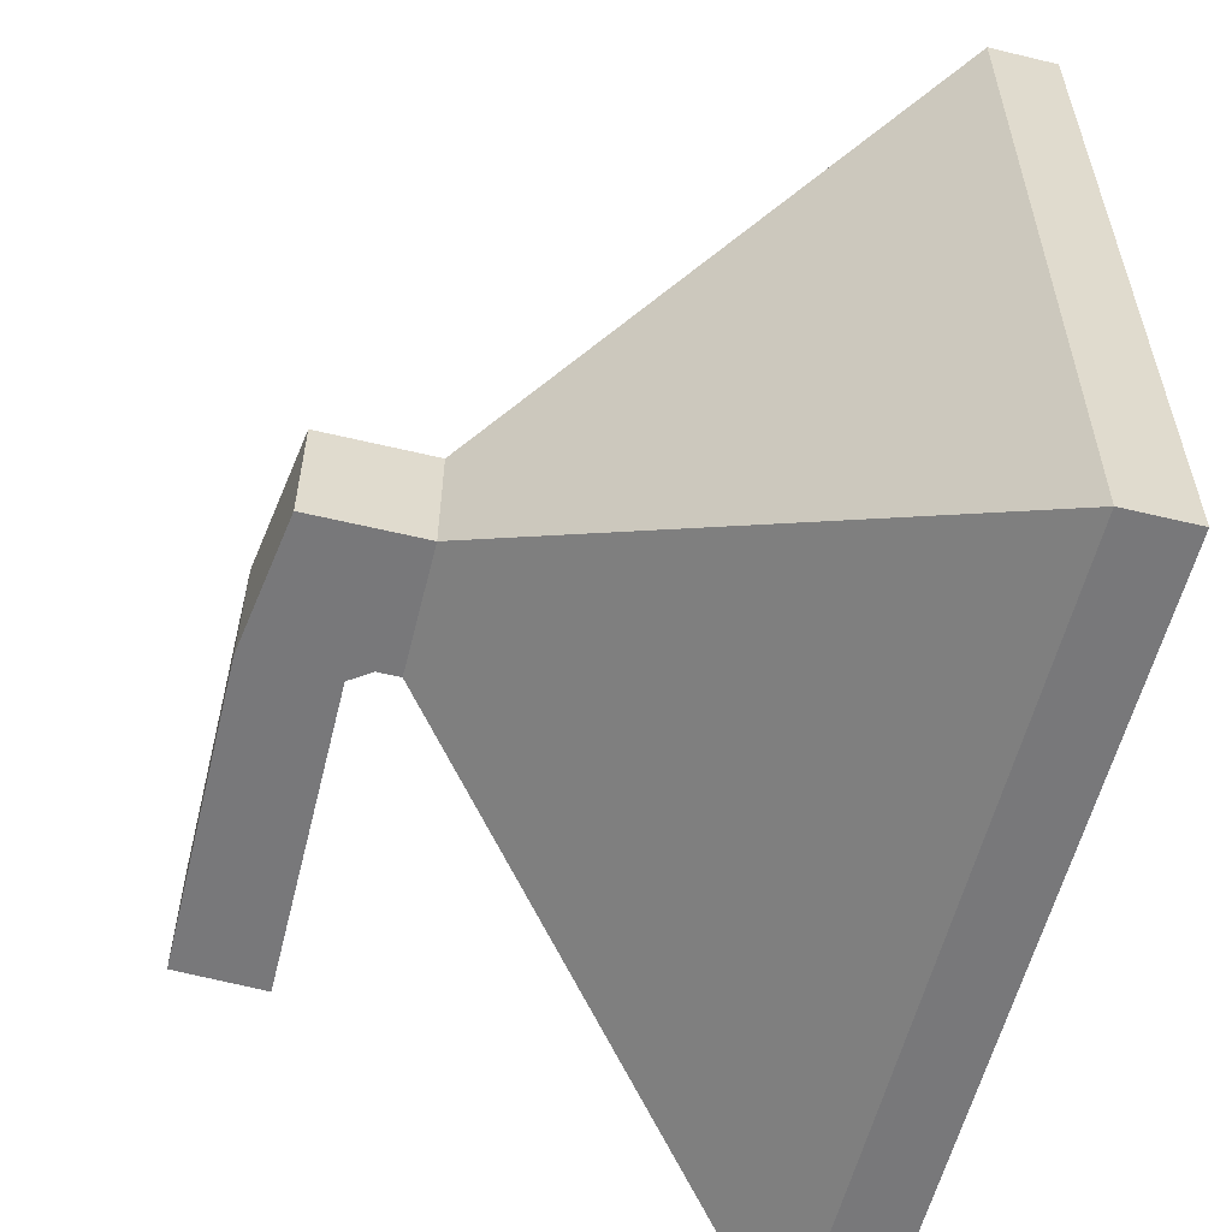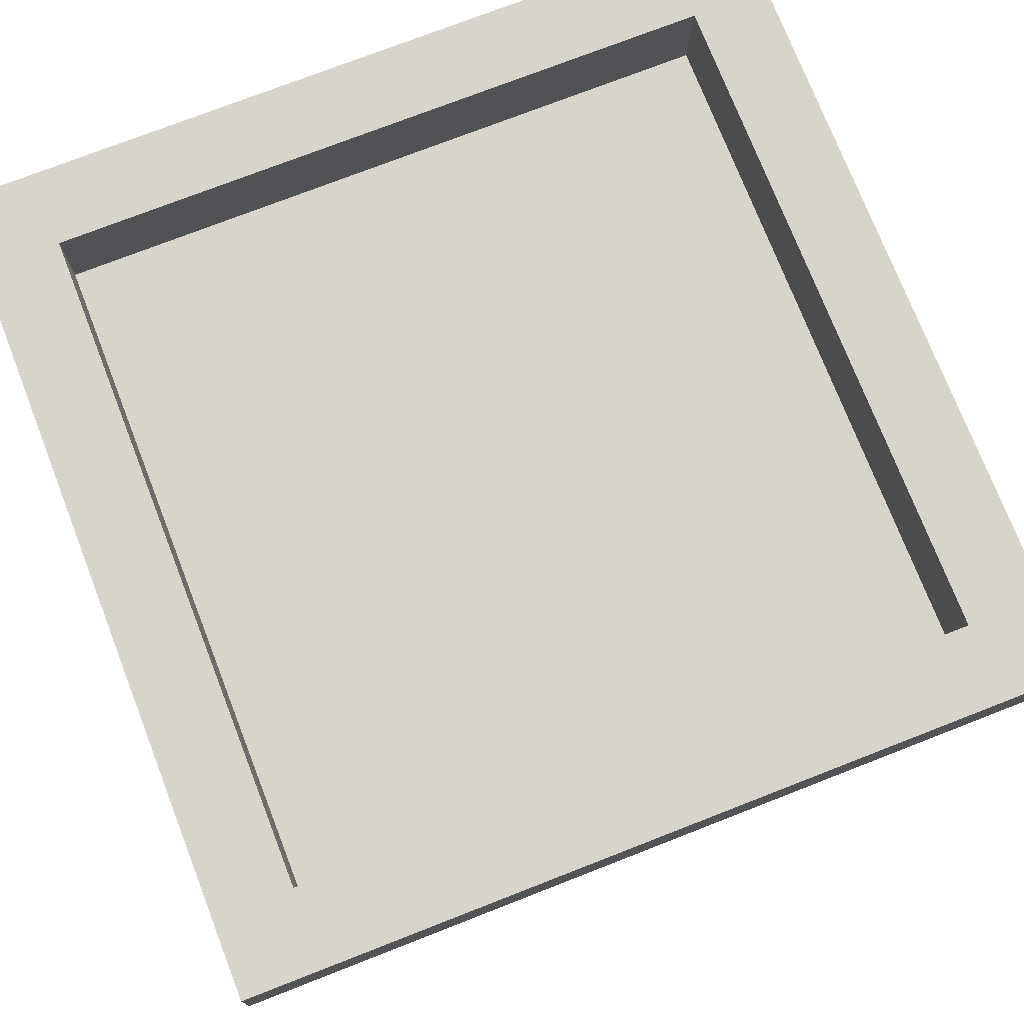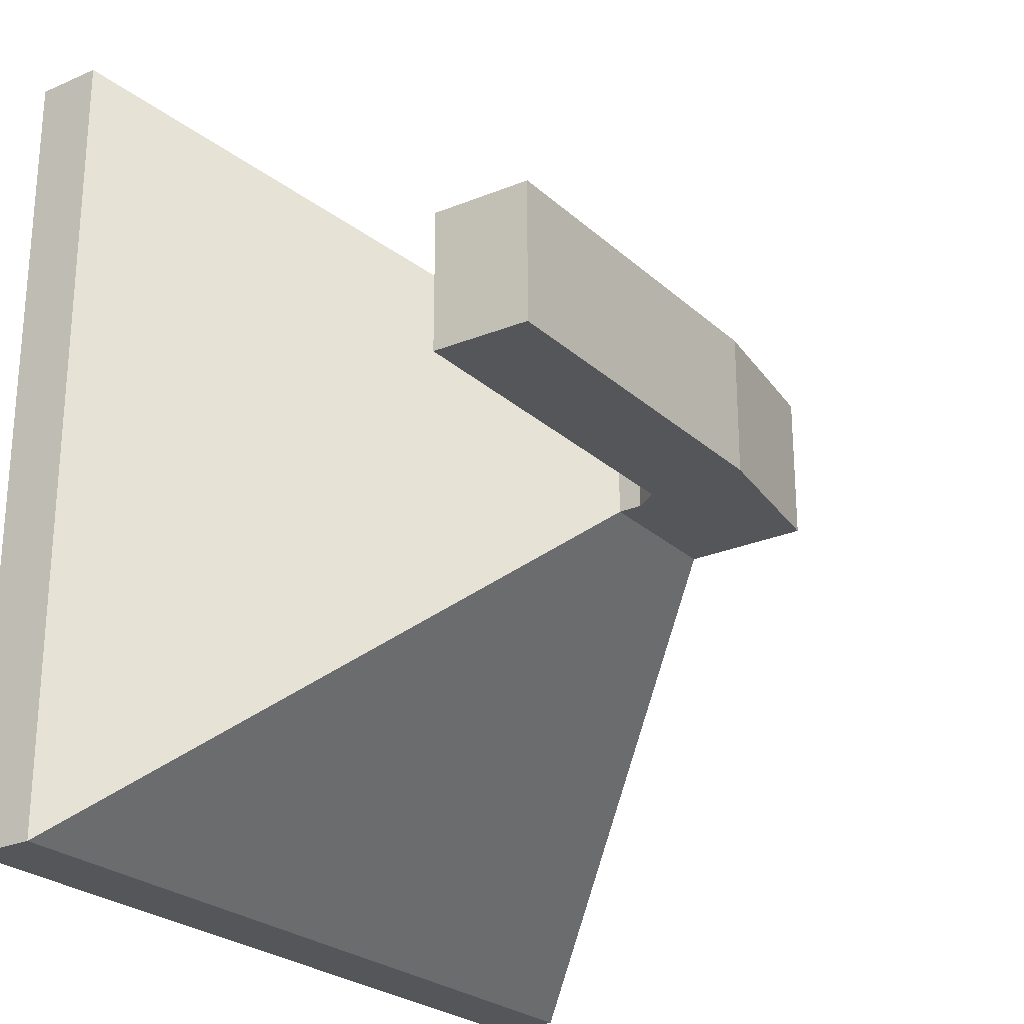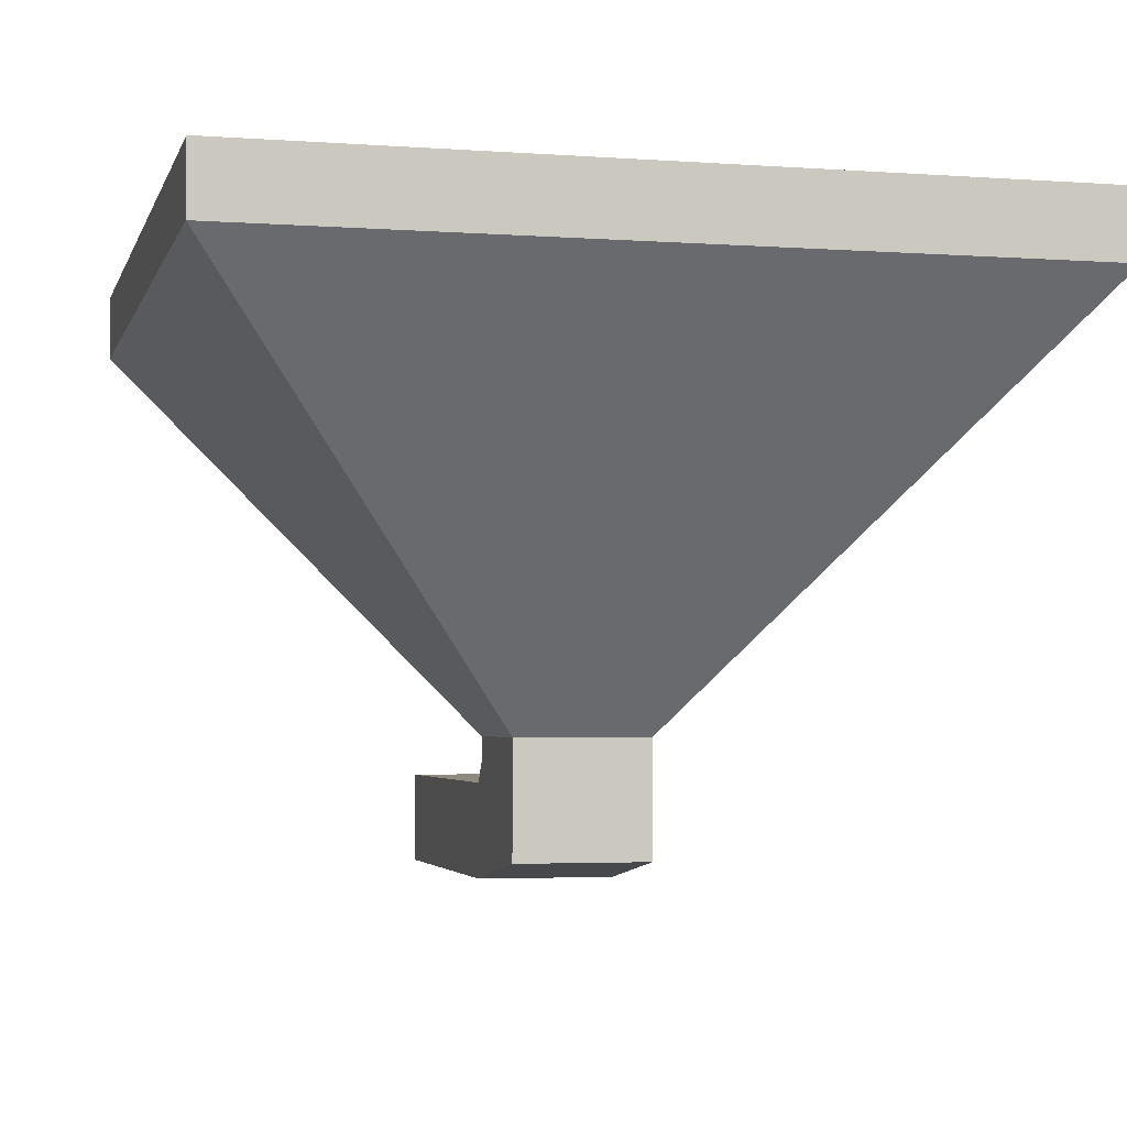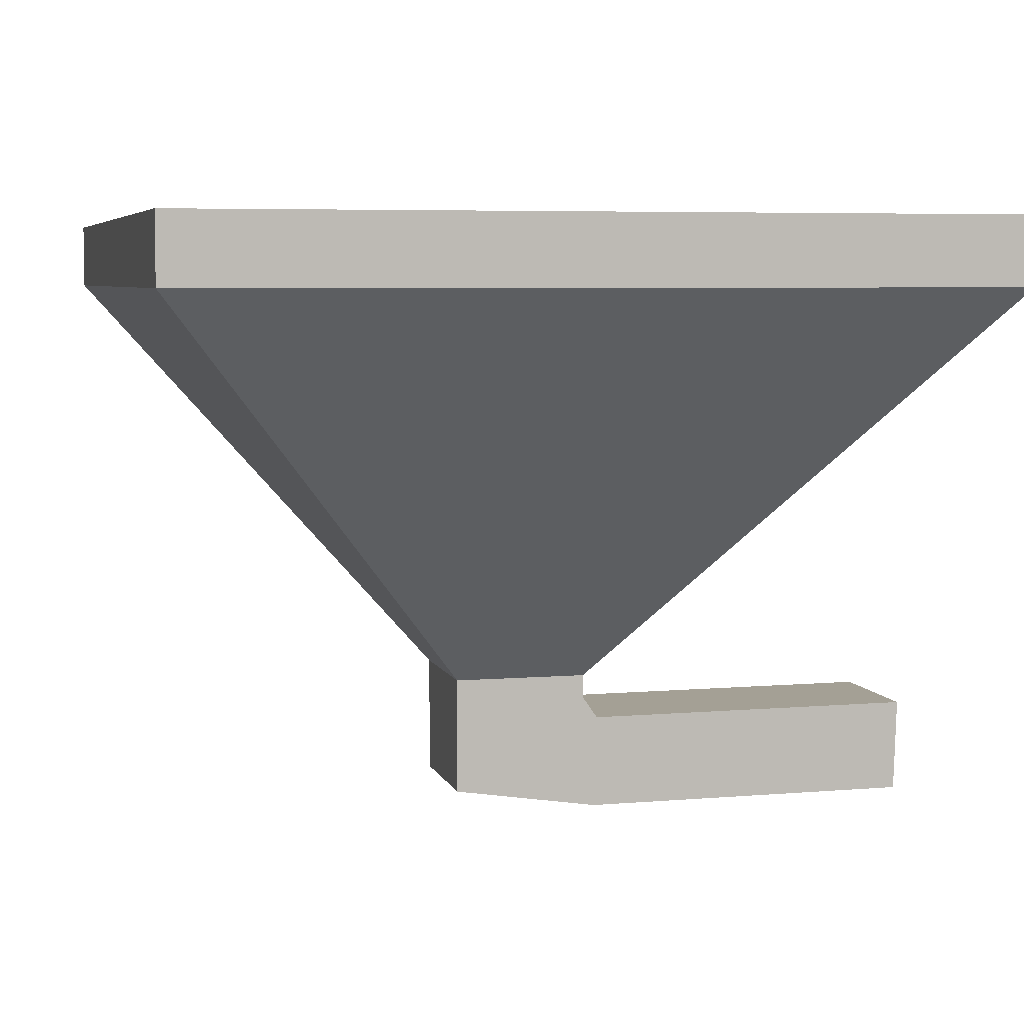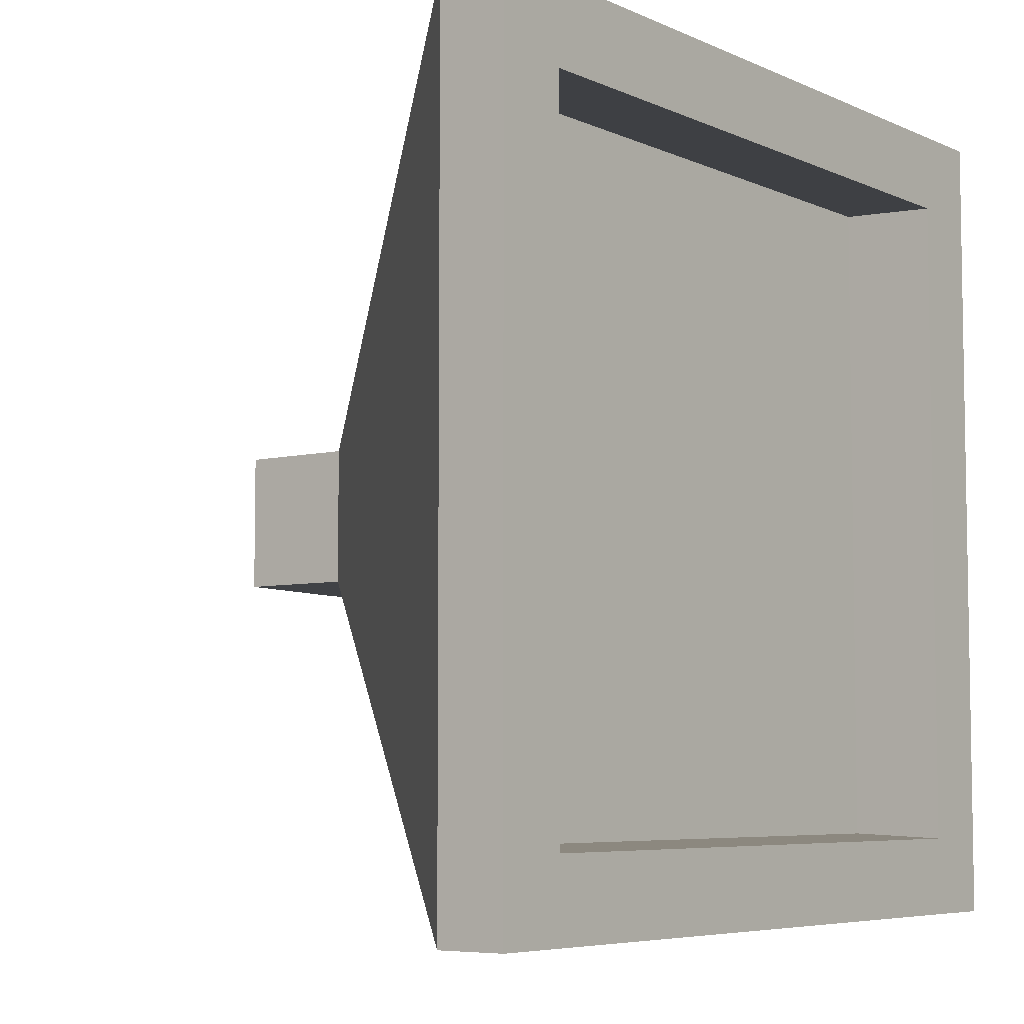
<metadata>
{"format":"obj","ext":"obj","renderer":"f3d","projection":"perspective","resolution":1024,"background":"white","views":[{"elev":-57.6,"azim":-104.0,"up":"+Y"},{"elev":74.9,"azim":-21.3,"up":"+Z"},{"elev":-25.1,"azim":125.1,"up":"+Y"},{"elev":-3.4,"azim":-103.9,"up":"+Z"},{"elev":5.6,"azim":-14.3,"up":"+Z"},{"elev":-6.1,"azim":-52.8,"up":"+Y"}]}
</metadata>
<code>
o Cube
v 0.9783 0.02462 0.8994
v 0.5816 0.4213 0.4246
v 0.02684 0.02462 0.8994
v 0.4235 0.4213 0.4246
v 0.9783 0.976 0.8994
v 0.5816 0.5793 0.4246
v 0.02684 0.976 0.8994
v 0.4235 0.5793 0.4246
v 0.02684 0.02462 0.9781
v 0.02684 0.976 0.9781
v 0.9783 0.02462 0.9781
v 0.9783 0.976 0.9781
v 0.1168 0.1146 0.9781
v 0.1168 0.8861 0.9781
v 0.8883 0.1146 0.9781
v 0.8883 0.8861 0.9781
v 0.1168 0.1192 0.867
v 0.1168 0.8907 0.867
v 0.8883 0.1192 0.867
v 0.8883 0.8907 0.867
v 0.5816 0.5793 0.3975
v 0.4235 0.5793 0.2878
v 0.5816 0.4213 0.3975
v 0.4235 0.4213 0.2878
v 0.5997 0.5793 0.3714
v 0.596 0.5793 0.2617
v 0.5997 0.4213 0.3714
v 0.596 0.4213 0.2617
v 0.9973 0.5793 0.3728
v 0.9936 0.5793 0.2631
v 0.9973 0.4213 0.3728
v 0.9936 0.4213 0.2631
f 1 9 3
f 3 8 4
f 7 6 8
f 2 21 6
f 1 4 2
f 6 1 2
f 10 16 12
f 5 11 1
f 3 10 7
f 7 12 5
f 16 19 15
f 9 14 10
f 11 16 15
f 9 15 13
f 20 17 19
f 15 17 13
f 14 20 16
f 14 17 18
f 24 27 23
f 8 24 4
f 8 21 22
f 4 23 2
f 26 32 28
f 23 25 21
f 22 28 24
f 22 25 26
f 31 30 29
f 25 30 26
f 27 32 31
f 27 29 25
f 1 11 9
f 3 7 8
f 7 5 6
f 2 23 21
f 1 3 4
f 6 5 1
f 10 14 16
f 5 12 11
f 3 9 10
f 7 10 12
f 16 20 19
f 9 13 14
f 11 12 16
f 9 11 15
f 20 18 17
f 15 19 17
f 14 18 20
f 14 13 17
f 24 28 27
f 8 22 24
f 8 6 21
f 4 24 23
f 26 30 32
f 23 27 25
f 22 26 28
f 22 21 25
f 31 32 30
f 25 29 30
f 27 28 32
f 27 31 29

</code>
